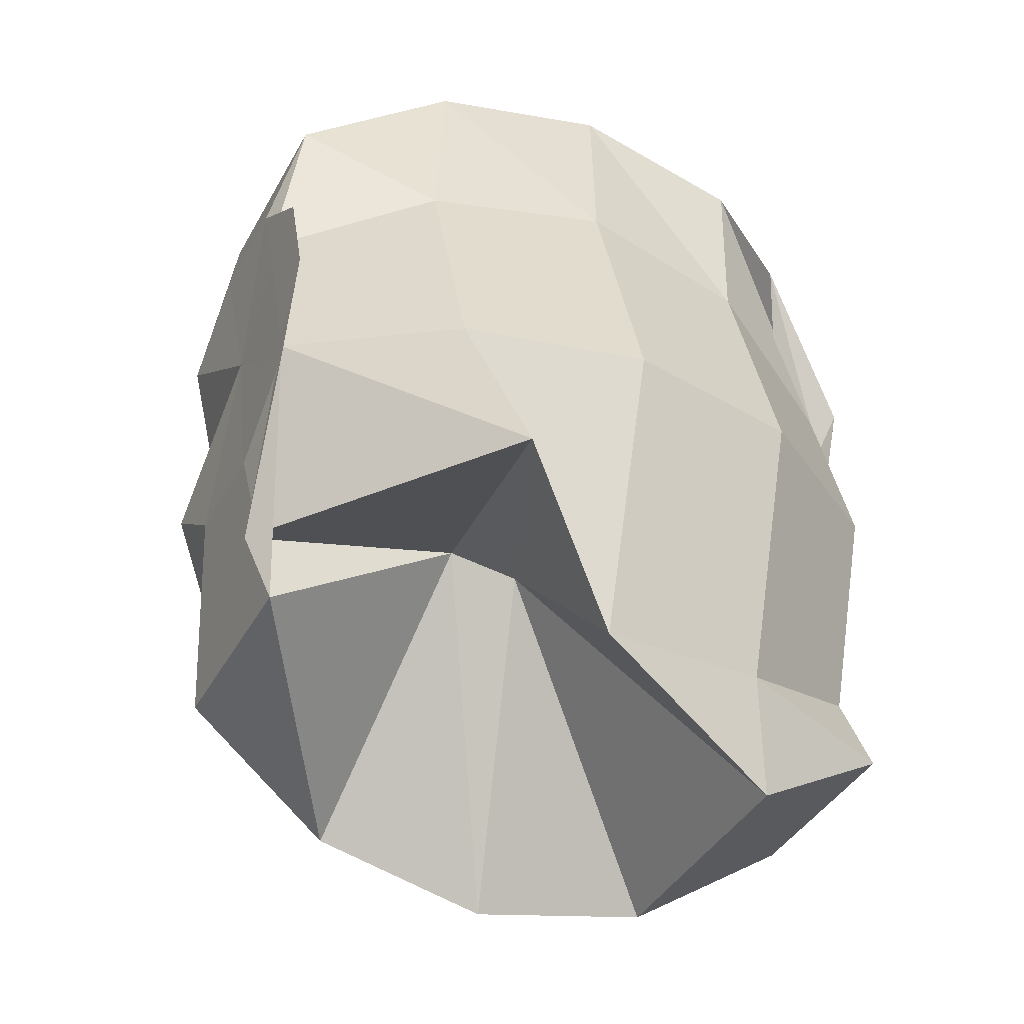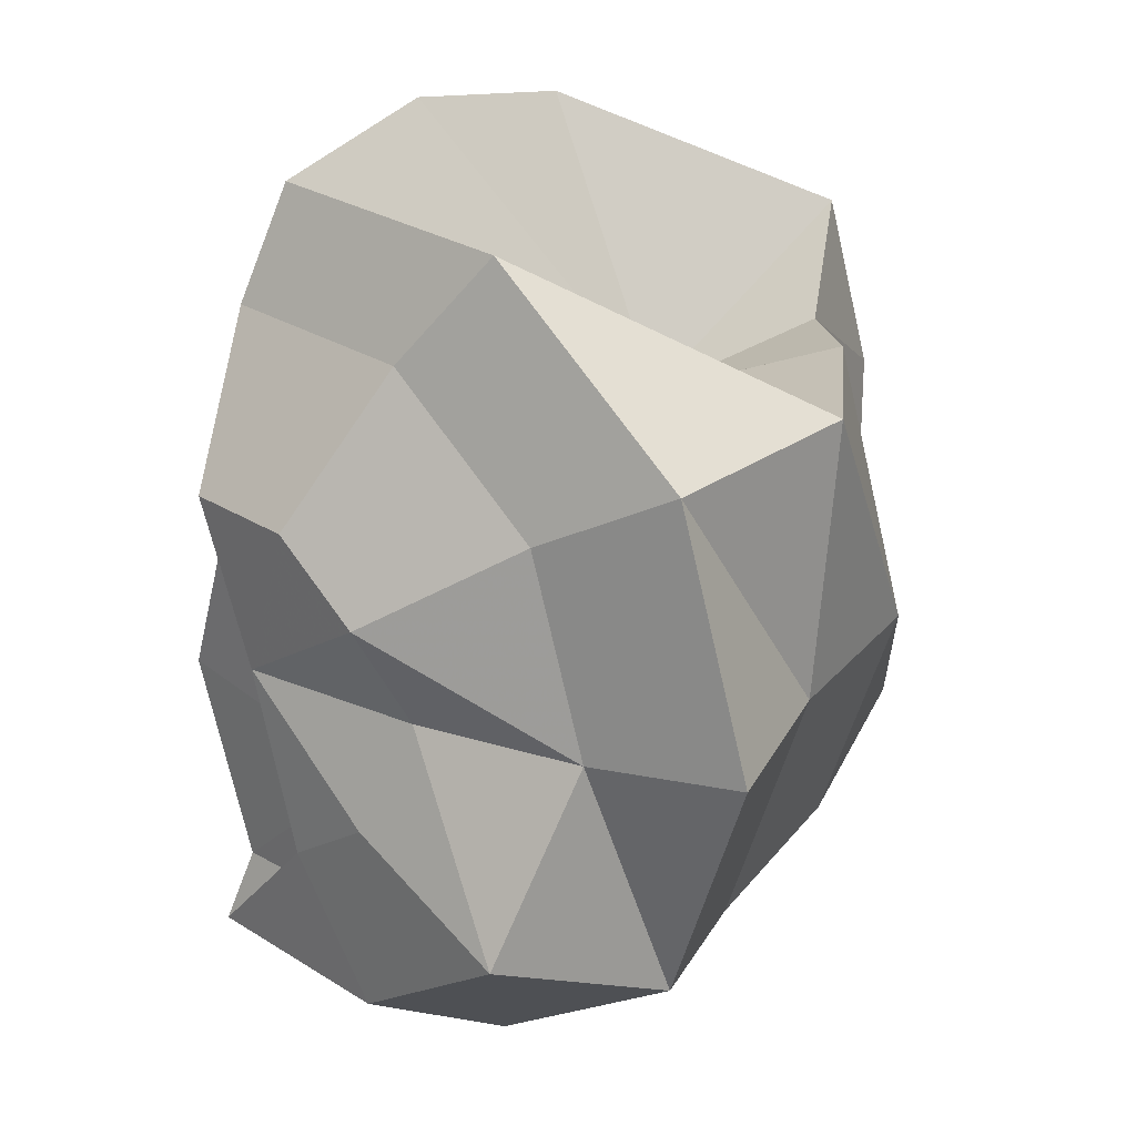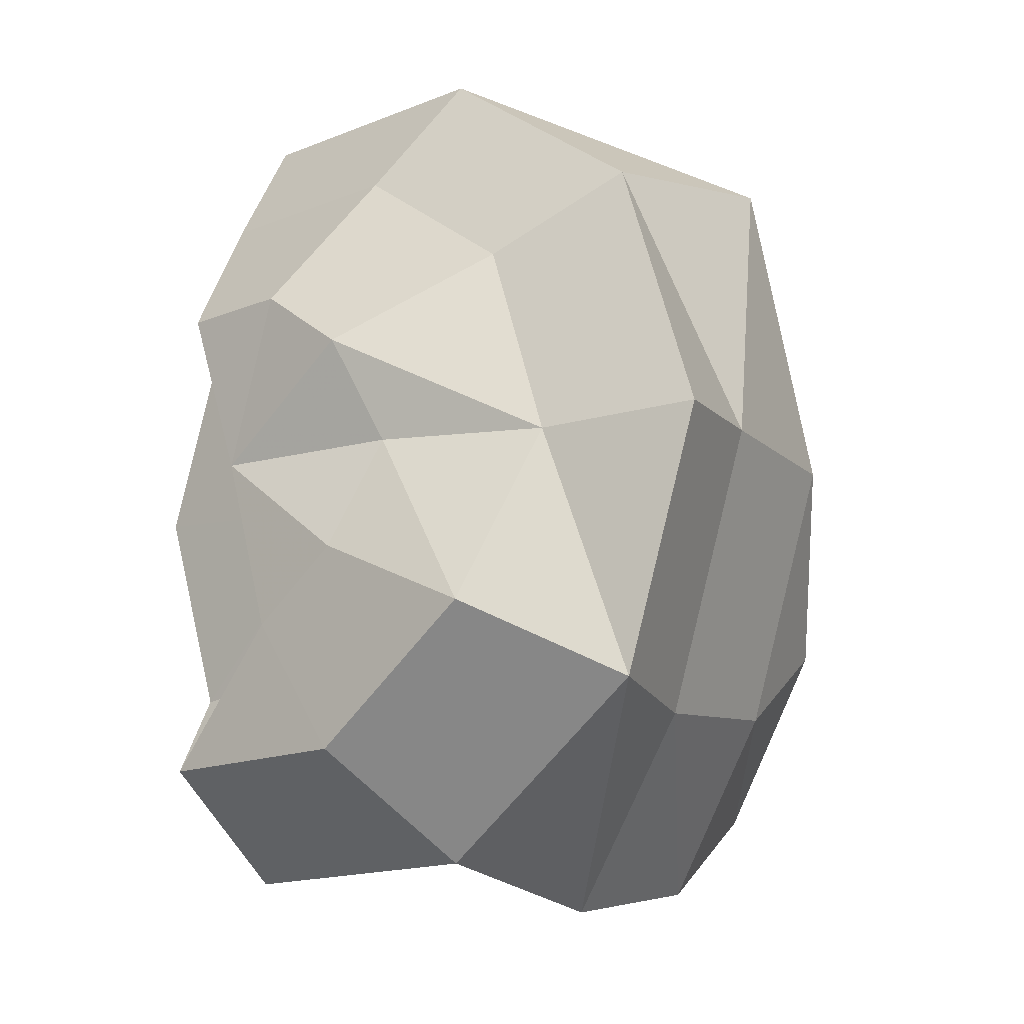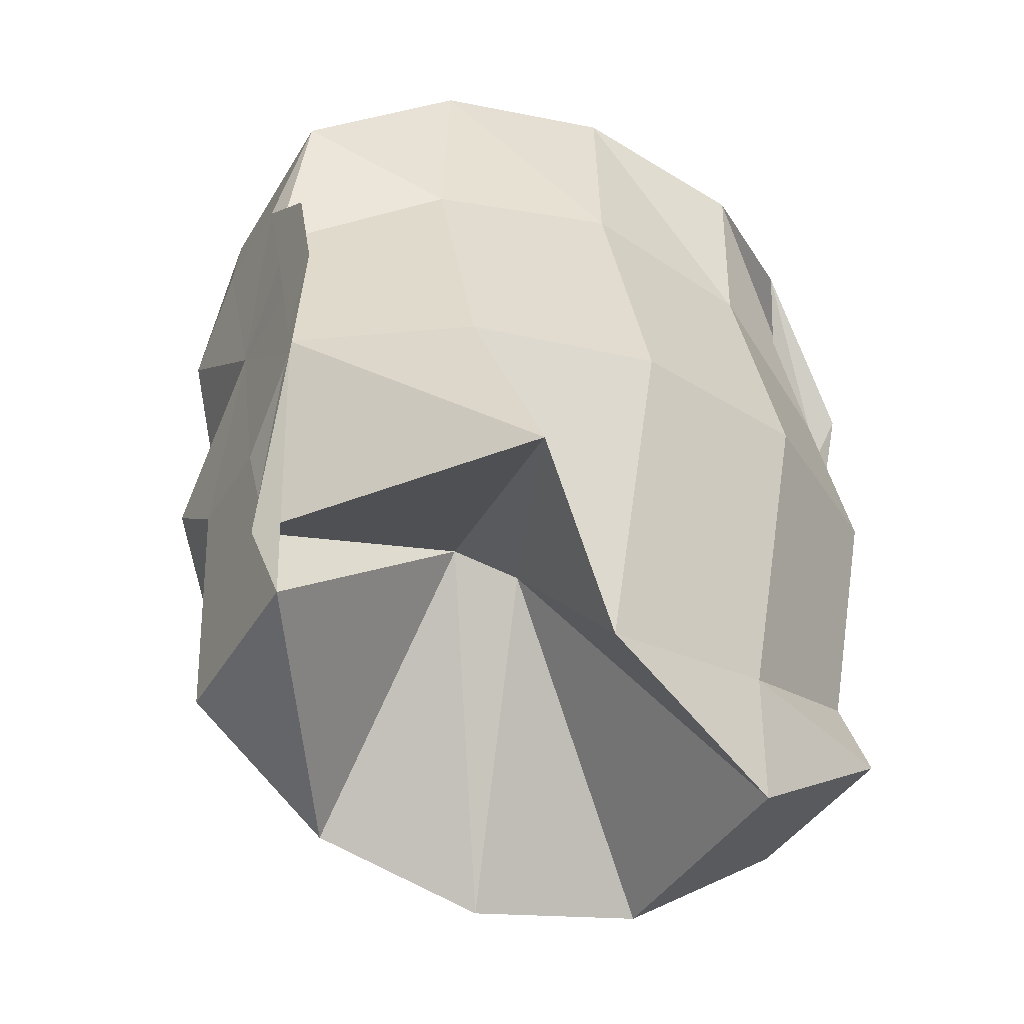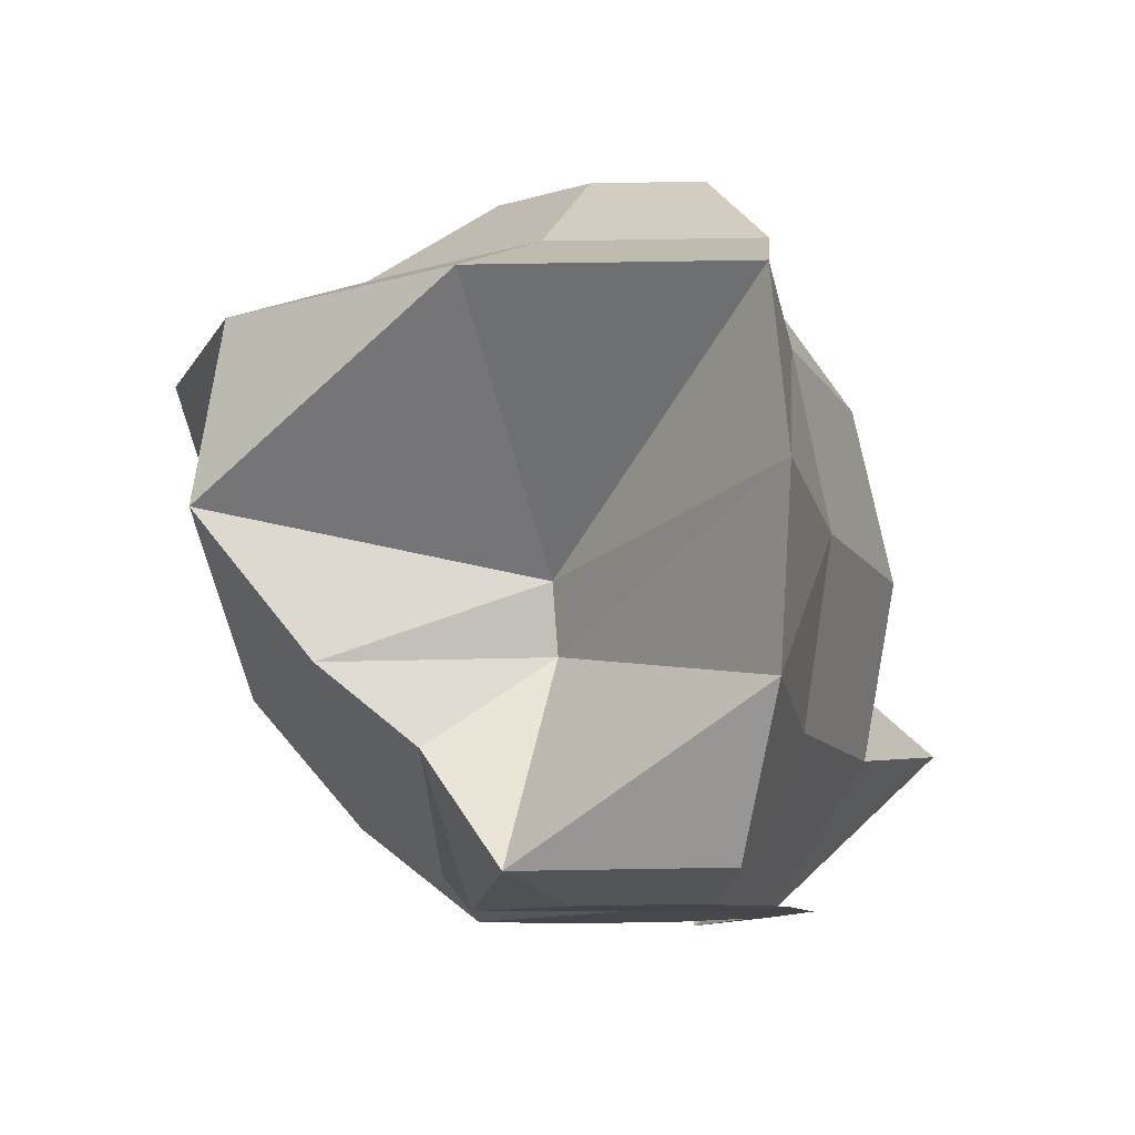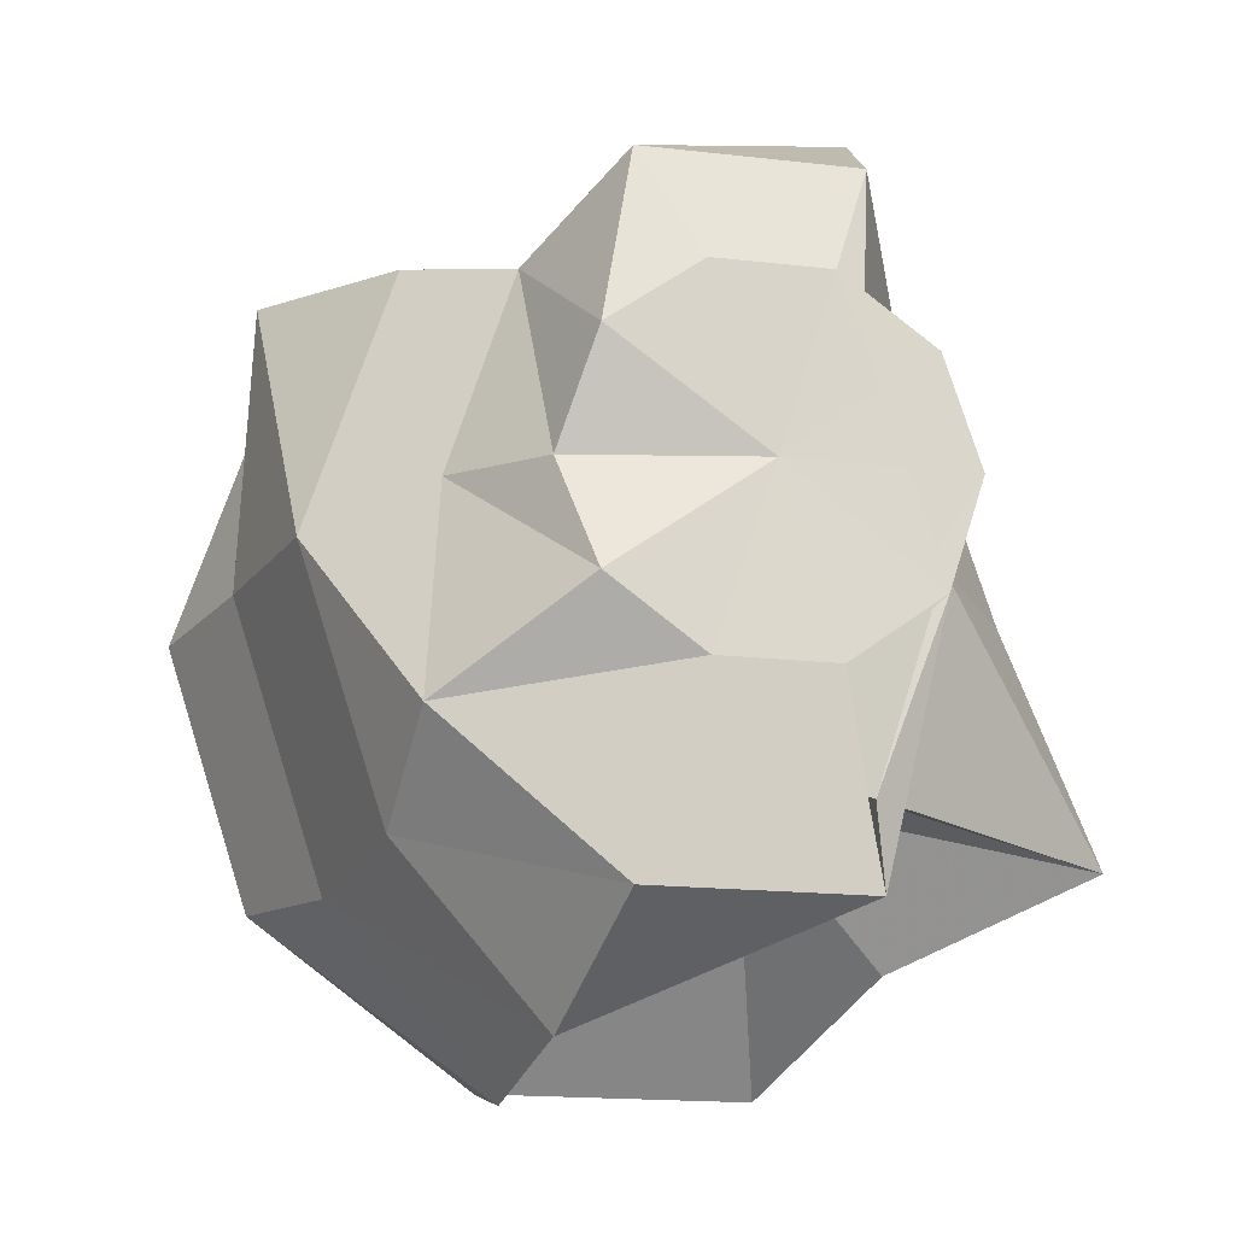
<metadata>
{"format":"obj","ext":"obj","renderer":"f3d","projection":"perspective","resolution":1024,"background":"white","views":[{"elev":-38.5,"azim":64.3,"up":"+Z"},{"elev":28.3,"azim":-136.7,"up":"+Z"},{"elev":-15.4,"azim":-139.2,"up":"+Z"},{"elev":-38.7,"azim":62.8,"up":"+Z"},{"elev":79.8,"azim":-0.9,"up":"+Z"},{"elev":-16.9,"azim":-13.1,"up":"+Z"}]}
</metadata>
<code>
v 0.1569 0.5698 -0.1367
v 0.3929 0.5639 -0.1122
v 0.6097 0.2395 -0.1122
v 0.6858 -0.1432 -0.1122
v 0.6097 -0.5259 -0.1122
v 0.3929 -0.8503 -0.1122
v 0.4745 -0.8512 0.07005
v 0.4014 -0.8512 -0.1549
v 0.2578 -0.8503 -0.5278
v 0.818 -0.4732 -0.5528
v 0.4948 -0.1432 -0.7
v 0.4332 0.2395 -0.6552
v 0.2578 0.5639 -0.5278
v 0.08384 0.5698 -0.3616
v -0.1075 0.5698 -0.5006
v 0.2891 0.6166 -0.6822
v 0.3561 0.2921 -0.8884
v 0.19 -0.2079 -0.3773
v 0.1809 -0.3558 -0.3493
v 0.2891 -0.7976 -0.6822
v 0.2101 -0.8512 -0.2939
v -0.02643 -0.8512 -0.2939
v -0.1479 -0.7976 -0.6822
v -0.2149 -0.4732 -0.8884
v -0.2385 -0.09054 -0.9608
v -0.2149 0.2921 -0.8884
v -0.1479 0.6166 -0.6822
v 0.04077 0.6225 -0.3982
v -0.1506 0.6225 -0.2591
v -0.5015 0.6166 -0.4254
v -0.6769 0.2921 -0.5528
v -0.5647 -0.008417 -0.5719
v -0.5031 -0.3911 -0.5271
v -0.4802 -0.6344 -0.3456
v -0.2178 -0.8512 -0.1549
v -0.2832 -0.7677 0.07375
v -0.4415 -0.5523 0.0957
v -0.6796 -0.3911 0.01592
v -0.7557 -0.008417 0.01592
v -0.8533 0.2921 -0.009731
v -0.5481 0.4057 -0.0342
v -0.2174 0.5332 -0.02312
v -0.1506 0.6225 0.1907
v -0.413 0.4057 0.3814
v -0.6769 0.2921 0.5333
v -0.7385 -0.09054 0.5781
v -0.5031 -0.3911 0.559
v -0.3065 -0.5523 0.5113
v -0.2178 -0.8512 0.295
v 0.09946 -0.8438 0.07375
v -0.02643 -0.8512 0.434
v -0.1479 -0.7976 0.6628
v -0.03978 -0.3558 0.3299
v -0.04887 -0.2079 0.3579
v -0.2149 0.2921 0.8689
v -0.05948 0.4057 0.6383
v 0.04077 0.6225 0.3298
v 0.1653 0.6093 -0.02312
v 0.2773 0.6225 0.3298
v 0.3775 0.4057 0.6383
v 0.3561 0.2921 0.8689
v 0.3796 -0.09054 0.9413
v 0.3561 -0.4732 0.8689
v 0.2891 -0.7976 0.6628
v 0.2101 -0.8512 0.434
v 0.4014 -0.8512 0.295
v 0.2578 -0.8503 0.3034
v 0.4332 -0.5259 0.4308
v 0.4948 -0.1432 0.4756
v 0.4332 0.2395 0.4308
v 0.2578 0.5639 0.3034
v 0.08384 0.5698 0.08827
f 50 8 7
f 7 8 9 6
f 6 9 10 5
f 5 10 11 4
f 4 11 12 3
f 3 12 13 2
f 14 1 2 13
f 1 14 58
f 14 15 58
f 13 16 15 14
f 12 17 16 13
f 11 18 17 12
f 10 19 18 11
f 9 20 19 10
f 8 21 20 9
f 50 21 8
f 50 22 21
f 21 22 23 20
f 20 23 24 19
f 19 24 25 18
f 18 25 26 17
f 17 26 27 16
f 16 27 28 15
f 15 28 58
f 28 29 58
f 27 30 29 28
f 26 31 30 27
f 25 32 31 26
f 24 33 32 25
f 23 34 33 24
f 22 35 34 23
f 50 35 22
f 50 36 35
f 35 36 37 34
f 34 37 38 33
f 33 38 39 32
f 32 39 40 31
f 31 40 41 30
f 30 41 42 29
f 29 42 58
f 42 43 58
f 41 44 43 42
f 40 45 44 41
f 39 46 45 40
f 38 47 46 39
f 37 48 47 38
f 36 49 48 37
f 50 49 36
f 50 51 49
f 49 51 52 48
f 48 52 53 47
f 47 53 54 46
f 46 54 55 45
f 45 55 56 44
f 44 56 57 43
f 43 57 58
f 57 59 58
f 56 60 59 57
f 55 61 60 56
f 54 62 61 55
f 53 63 62 54
f 52 64 63 53
f 51 65 64 52
f 50 65 51
f 50 66 65
f 65 66 67 64
f 64 67 68 63
f 63 68 69 62
f 62 69 70 61
f 61 70 71 60
f 60 71 72 59
f 59 72 58
f 72 1 58
f 1 72 71 2
f 70 3 2 71
f 69 4 3 70
f 68 5 4 69
f 67 6 5 68
f 66 7 6 67
f 50 7 66

</code>
